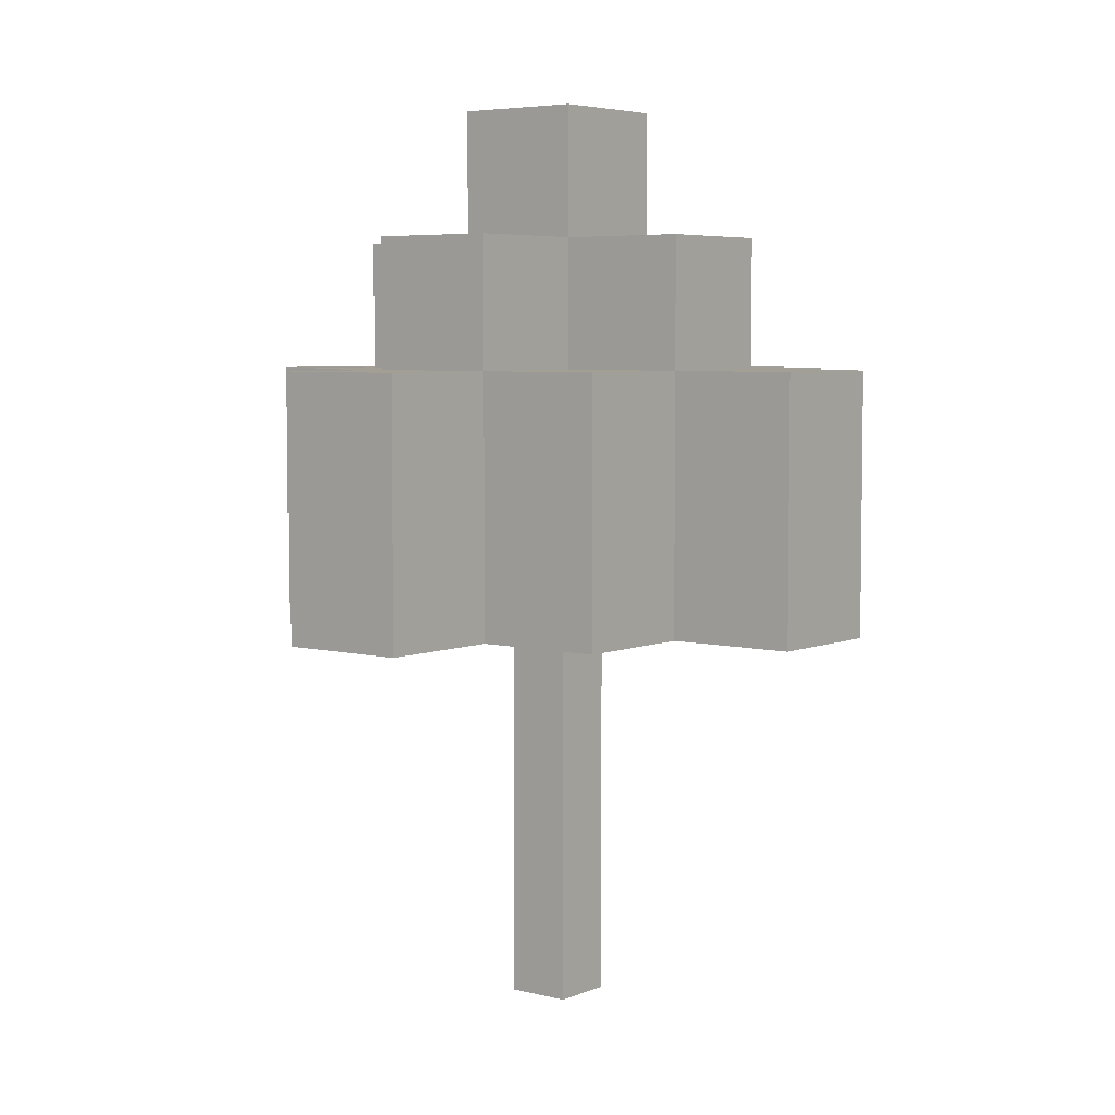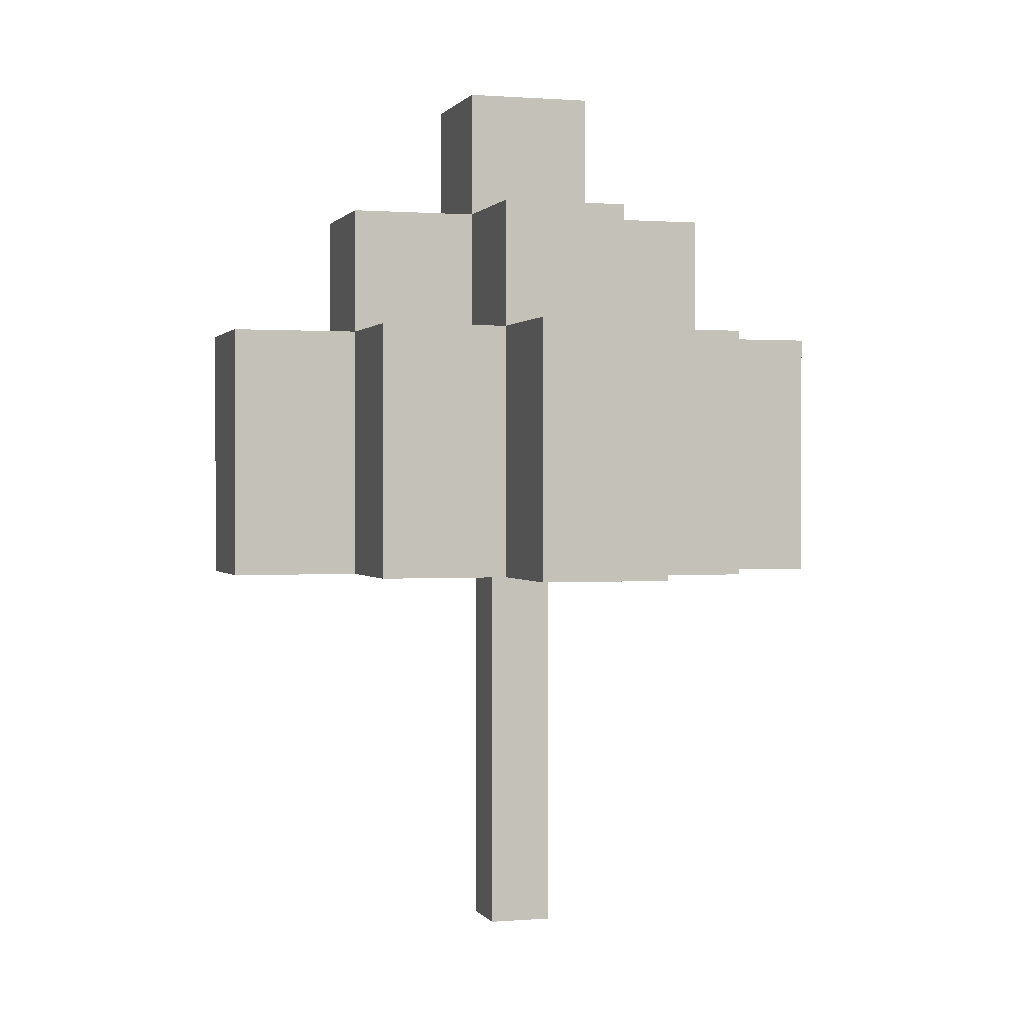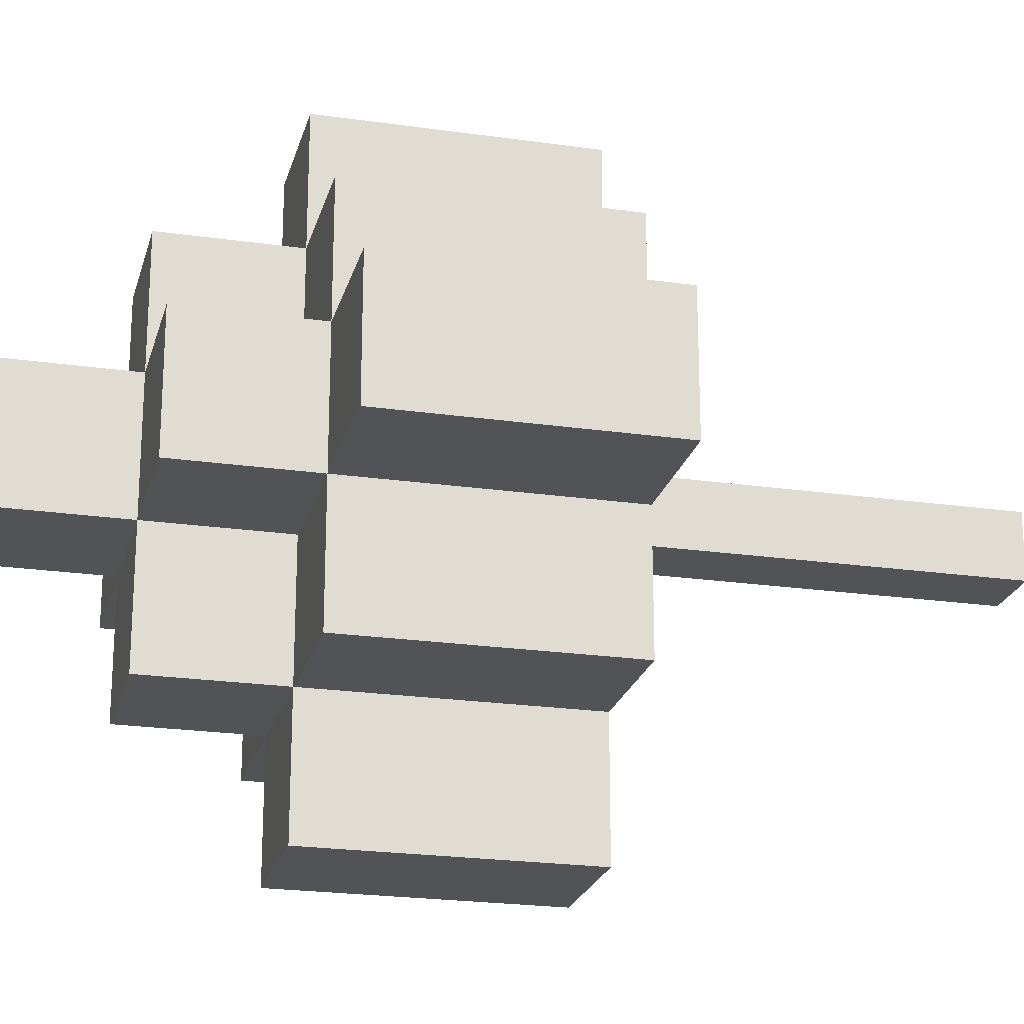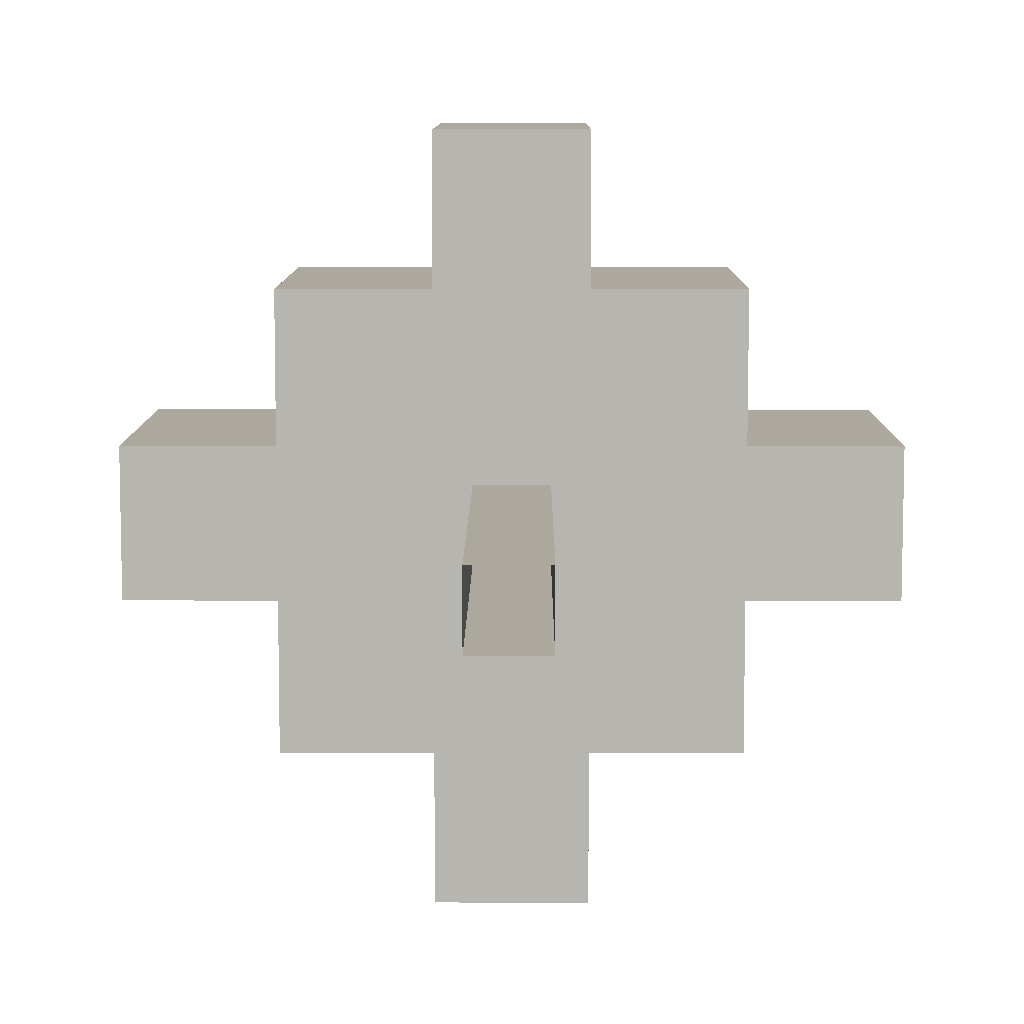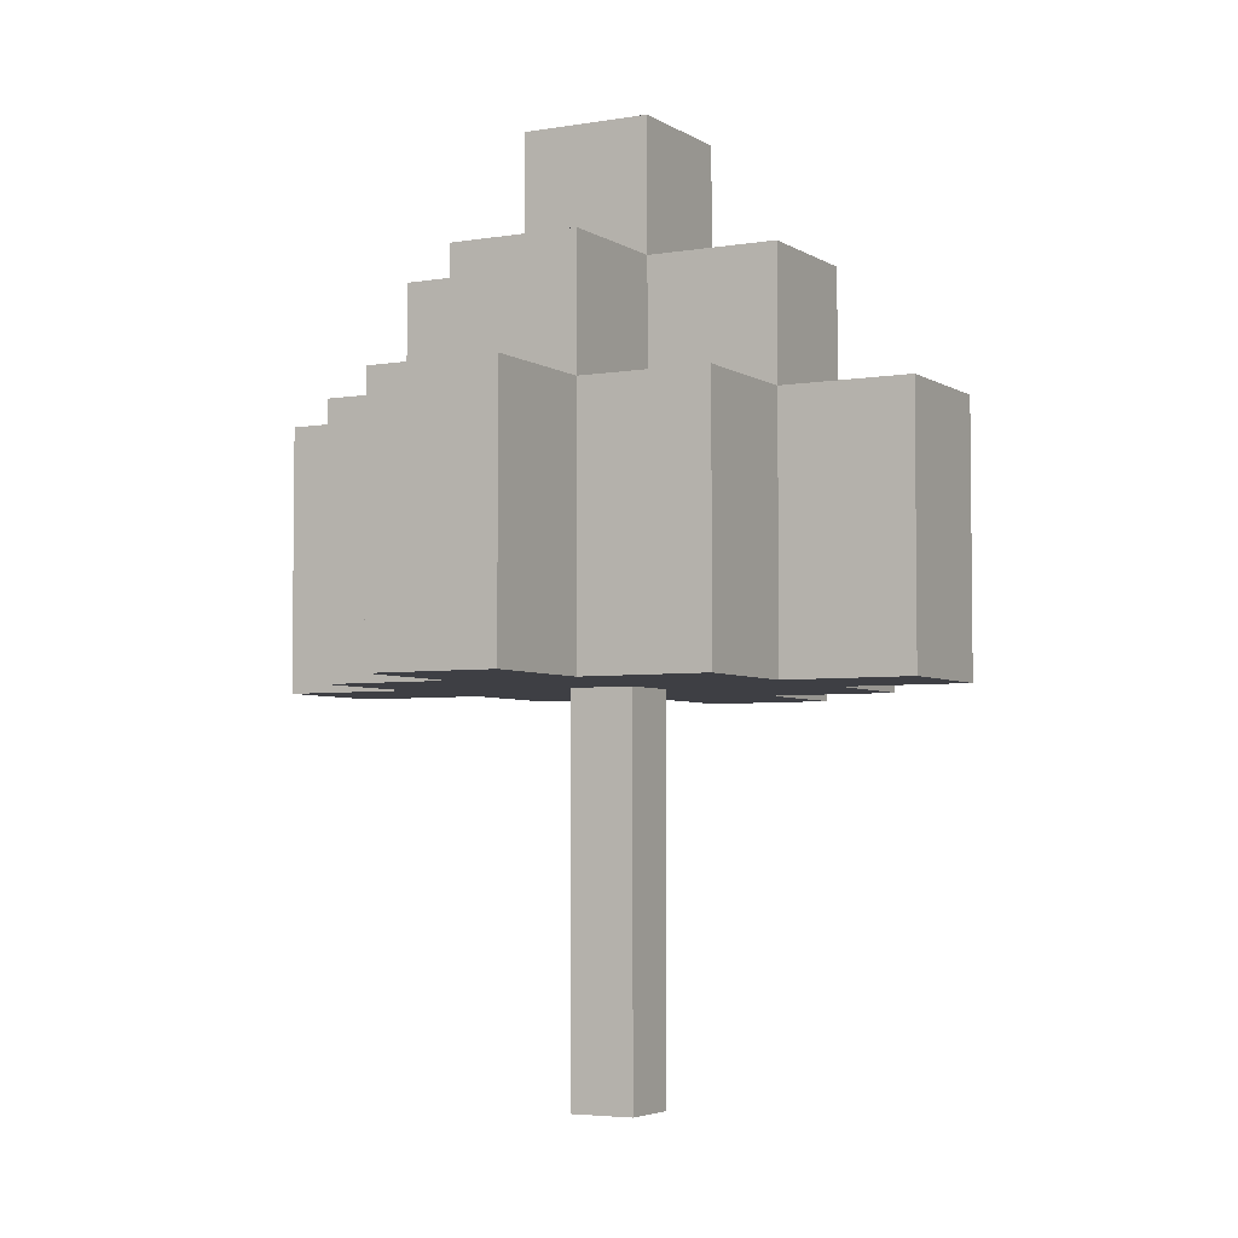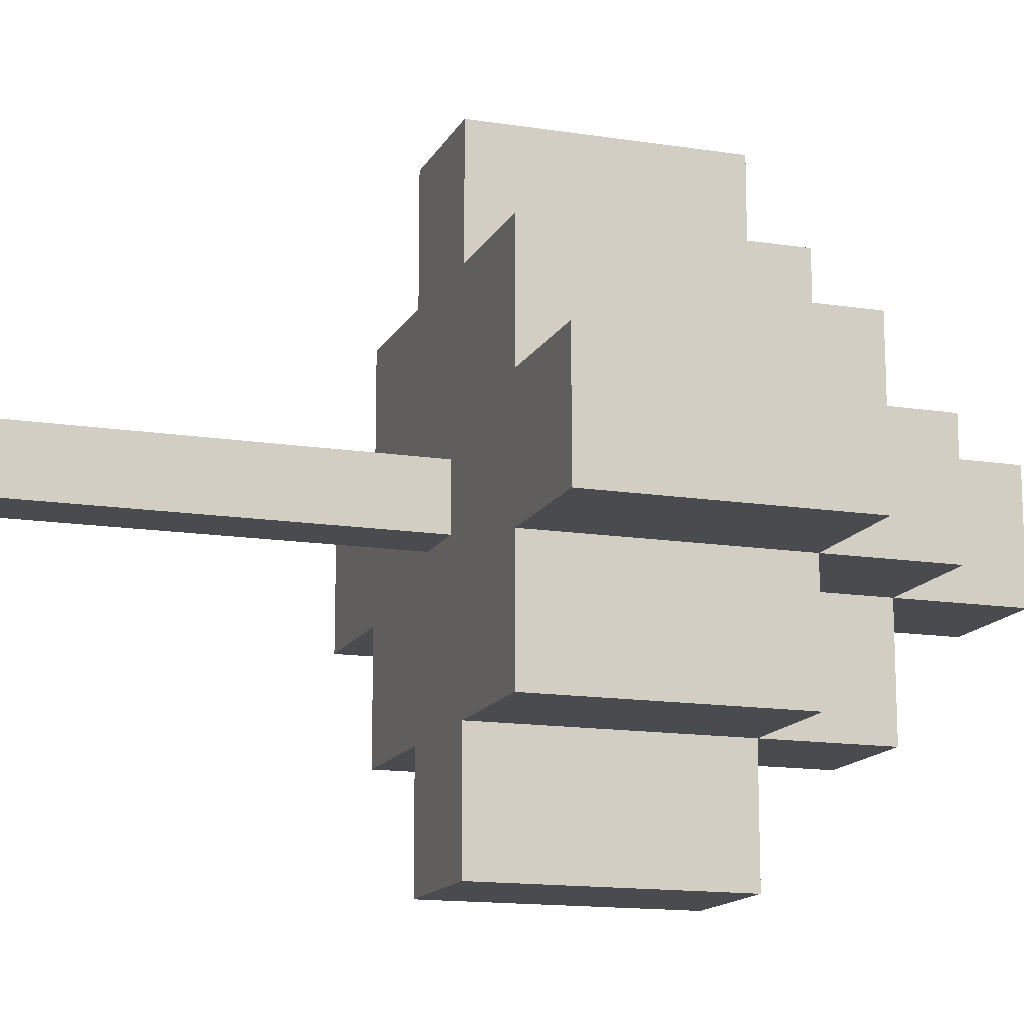
<metadata>
{"format":"obj","ext":"obj","renderer":"f3d","projection":"perspective","resolution":1024,"background":"white","views":[{"elev":5.3,"azim":-141.7,"up":"+Z"},{"elev":0.7,"azim":73.4,"up":"+Z"},{"elev":-22.3,"azim":76.0,"up":"+Y"},{"elev":8.7,"azim":-179.7,"up":"+Y"},{"elev":-4.4,"azim":28.7,"up":"+Z"},{"elev":-14.3,"azim":-109.0,"up":"+Y"}]}
</metadata>
<code>
g fort_background_snow_valley_tree_002
v 20.33 -49.05 0.02874
v 20.33 -48.55 3.033
v 20.33 -48.55 0.02874
v 20.33 -49.05 3.033
v 20.33 -48.55 0.02874
v 19.83 -48.55 3.033
v 19.83 -48.55 0.02874
v 20.33 -48.55 3.033
v 19.83 -48.55 0.02874
v 19.83 -49.05 3.033
v 19.83 -49.05 0.02874
v 19.83 -48.55 3.033
v 19.83 -49.05 0.02874
v 20.33 -49.05 3.033
v 20.33 -49.05 0.02874
v 19.83 -49.05 3.033
f -14 -15 -16
f -13 -16 -15
f -10 -11 -12
f -9 -12 -11
f -6 -7 -8
f -5 -8 -7
f -2 -3 -4
f -1 -4 -3
v 22.58 -48.3 5.029
v 22.58 -49.3 3.029
v 22.58 -49.3 5.029
v 22.58 -48.3 3.029
v 19.58 -46.3 5.029
v 20.58 -46.3 3.029
v 20.58 -46.3 5.029
v 19.58 -46.3 3.029
v 17.58 -49.3 5.029
v 17.58 -48.3 3.029
v 17.58 -48.3 5.029
v 17.58 -49.3 3.029
v 20.58 -51.3 5.029
v 19.58 -51.3 3.029
v 19.58 -51.3 5.029
v 20.58 -51.3 3.029
v 21.58 -47.3 5.029
v 20.58 -47.3 3.029
v 21.58 -47.3 3.029
v 20.58 -47.3 5.029
v 20.58 -50.3 5.029
v 21.58 -50.3 3.029
v 20.58 -50.3 3.029
v 21.58 -50.3 5.029
v 18.58 -50.3 5.029
v 19.58 -50.3 3.029
v 18.58 -50.3 3.029
v 19.58 -50.3 5.029
v 19.58 -47.3 5.029
v 18.58 -47.3 3.029
v 19.58 -47.3 3.029
v 18.58 -47.3 5.029
v 22.58 -48.3 5.029
v 21.58 -48.3 3.029
v 22.58 -48.3 3.029
v 21.58 -48.3 5.029
v 21.58 -49.3 5.029
v 22.58 -49.3 3.029
v 21.58 -49.3 3.029
v 22.58 -49.3 5.029
v 17.58 -49.3 5.029
v 18.58 -49.3 3.029
v 17.58 -49.3 3.029
v 18.58 -49.3 5.029
v 18.58 -48.3 5.029
v 17.58 -48.3 3.029
v 18.58 -48.3 3.029
v 17.58 -48.3 5.029
v 18.58 -47.3 5.029
v 18.58 -48.3 3.029
v 18.58 -47.3 3.029
v 18.58 -48.3 5.029
v 21.58 -48.3 5.029
v 21.58 -47.3 3.029
v 21.58 -48.3 3.029
v 21.58 -47.3 5.029
v 21.58 -50.3 5.029
v 21.58 -49.3 3.029
v 21.58 -50.3 3.029
v 21.58 -49.3 5.029
v 18.58 -49.3 5.029
v 18.58 -50.3 3.029
v 18.58 -49.3 3.029
v 18.58 -50.3 5.029
v 20.58 -47.3 5.029
v 20.58 -46.3 3.029
v 20.58 -47.3 3.029
v 20.58 -46.3 5.029
v 19.58 -46.3 5.029
v 19.58 -47.3 3.029
v 19.58 -46.3 3.029
v 19.58 -47.3 5.029
v 20.58 -51.3 5.029
v 20.58 -50.3 3.029
v 20.58 -51.3 3.029
v 20.58 -50.3 5.029
v 19.58 -50.3 5.029
v 19.58 -51.3 3.029
v 19.58 -50.3 3.029
v 19.58 -51.3 5.029
v 21.58 -48.3 5.029
v 20.58 -48.3 6.029
v 20.58 -48.3 5.029
v 21.58 -48.3 6.029
v 20.58 -48.3 5.029
v 20.58 -47.3 6.029
v 20.58 -47.3 5.029
v 20.58 -48.3 6.029
v 20.58 -47.3 5.029
v 19.58 -47.3 6.029
v 19.58 -47.3 5.029
v 20.58 -47.3 6.029
v 19.58 -47.3 5.029
v 19.58 -48.3 6.029
v 19.58 -48.3 5.029
v 19.58 -47.3 6.029
v 19.58 -48.3 5.029
v 18.58 -48.3 6.029
v 18.58 -48.3 5.029
v 19.58 -48.3 6.029
v 18.58 -48.3 5.029
v 18.58 -49.3 6.029
v 18.58 -49.3 5.029
v 18.58 -48.3 6.029
v 18.58 -49.3 5.029
v 19.58 -49.3 6.029
v 19.58 -49.3 5.029
v 18.58 -49.3 6.029
v 19.58 -49.3 5.029
v 19.58 -50.3 6.029
v 19.58 -50.3 5.029
v 19.58 -49.3 6.029
v 19.58 -50.3 5.029
v 20.58 -50.3 6.029
v 20.58 -50.3 5.029
v 19.58 -50.3 6.029
v 20.58 -50.3 5.029
v 20.58 -49.3 6.029
v 20.58 -49.3 5.029
v 20.58 -50.3 6.029
v 20.58 -49.3 5.029
v 21.58 -49.3 6.029
v 21.58 -49.3 5.029
v 20.58 -49.3 6.029
v 20.58 -49.3 6.029
v 20.58 -48.3 7.029
v 20.58 -48.3 6.029
v 20.58 -49.3 7.029
v 20.58 -48.3 6.029
v 19.58 -48.3 7.029
v 19.58 -48.3 6.029
v 20.58 -48.3 7.029
v 19.58 -48.3 6.029
v 19.58 -49.3 7.029
v 19.58 -49.3 6.029
v 19.58 -48.3 7.029
v 19.58 -49.3 6.029
v 20.58 -49.3 7.029
v 20.58 -49.3 6.029
v 19.58 -49.3 7.029
v 21.58 -49.3 6.029
v 21.58 -48.3 5.029
v 21.58 -49.3 5.029
v 21.58 -48.3 6.029
v 19.58 -47.3 3.029
v 18.58 -47.3 3.029
v 18.58 -48.3 3.029
v 19.58 -50.3 3.029
v 18.58 -49.3 3.029
v 17.58 -48.3 3.029
v 17.58 -49.3 3.029
v 18.58 -50.3 3.029
v 20.58 -47.3 3.029
v 20.58 -46.3 3.029
v 19.58 -46.3 3.029
v 20.58 -50.3 3.029
v 19.58 -51.3 3.029
v 20.58 -51.3 3.029
v 21.58 -48.3 3.029
v 21.58 -47.3 3.029
v 21.58 -49.3 3.029
v 22.58 -49.3 3.029
v 22.58 -48.3 3.029
v 21.58 -50.3 3.029
f -162 -163 -164
f -161 -164 -163
f -158 -159 -160
f -157 -160 -159
f -154 -155 -156
f -153 -156 -155
f -150 -151 -152
f -149 -152 -151
f -146 -147 -148
f -145 -148 -147
f -142 -143 -144
f -141 -144 -143
f -138 -139 -140
f -137 -140 -139
f -134 -135 -136
f -133 -136 -135
f -130 -131 -132
f -129 -132 -131
f -126 -127 -128
f -125 -128 -127
f -122 -123 -124
f -121 -124 -123
f -118 -119 -120
f -117 -120 -119
f -114 -115 -116
f -113 -116 -115
f -110 -111 -112
f -109 -112 -111
f -106 -107 -108
f -105 -108 -107
f -102 -103 -104
f -101 -104 -103
f -98 -99 -100
f -97 -100 -99
f -94 -95 -96
f -93 -96 -95
f -90 -91 -92
f -89 -92 -91
f -86 -87 -88
f -85 -88 -87
f -82 -83 -84
f -81 -84 -83
f -78 -79 -80
f -77 -80 -79
f -74 -75 -76
f -73 -76 -75
f -70 -71 -72
f -69 -72 -71
f -66 -67 -68
f -65 -68 -67
f -62 -63 -64
f -61 -64 -63
f -58 -59 -60
f -57 -60 -59
f -54 -55 -56
f -53 -56 -55
f -50 -51 -52
f -49 -52 -51
f -46 -47 -48
f -45 -48 -47
f -42 -43 -44
f -41 -44 -43
f -38 -39 -40
f -37 -40 -39
f -34 -35 -36
f -33 -36 -35
f -30 -31 -32
f -29 -32 -31
f -26 -27 -28
f -25 -28 -27
f -22 -23 -24
f -21 -24 -23
f -18 -19 -20
f -20 -17 -18
f -16 -18 -17
f -18 -16 -15
f -14 -15 -16
f -13 -16 -17
f -20 -12 -17
f -12 -20 -11
f -10 -11 -20
f -9 -17 -12
f -17 -9 -8
f -7 -8 -9
f -12 -6 -9
f -5 -6 -12
f -4 -9 -6
f -4 -6 -3
f -2 -3 -6
f -1 -9 -4
v 20.58 -48.3 6.029
v 21.58 -49.3 6.029
v 20.58 -49.3 6.029
v 21.58 -48.3 6.029
v 19.58 -49.3 6.029
v 18.58 -48.3 6.029
v 19.58 -48.3 6.029
v 18.58 -49.3 6.029
v 18.58 -49.3 5.029
v 17.58 -48.3 5.029
v 18.58 -48.3 5.029
v 17.58 -49.3 5.029
v 18.58 -48.3 5.029
v 19.58 -47.3 5.029
v 19.58 -48.3 5.029
v 18.58 -47.3 5.029
v 19.58 -48.3 6.029
v 20.58 -47.3 6.029
v 20.58 -48.3 6.029
v 19.58 -47.3 6.029
v 20.58 -48.3 5.029
v 21.58 -47.3 5.029
v 21.58 -48.3 5.029
v 20.58 -47.3 5.029
v 21.58 -49.3 5.029
v 20.58 -50.3 5.029
v 20.58 -49.3 5.029
v 21.58 -50.3 5.029
v 20.58 -49.3 6.029
v 19.58 -50.3 6.029
v 19.58 -49.3 6.029
v 20.58 -50.3 6.029
v 19.58 -49.3 5.029
v 18.58 -50.3 5.029
v 18.58 -49.3 5.029
v 19.58 -50.3 5.029
v 19.58 -47.3 5.029
v 20.58 -46.3 5.029
v 20.58 -47.3 5.029
v 19.58 -46.3 5.029
v 20.58 -50.3 5.029
v 19.58 -51.3 5.029
v 19.58 -50.3 5.029
v 20.58 -51.3 5.029
v 20.58 -48.3 7.029
v 19.58 -49.3 7.029
v 19.58 -48.3 7.029
v 20.58 -49.3 7.029
v 21.58 -49.3 5.029
v 22.58 -48.3 5.029
v 22.58 -49.3 5.029
v 21.58 -48.3 5.029
f -50 -51 -52
f -49 -52 -51
f -46 -47 -48
f -45 -48 -47
f -42 -43 -44
f -41 -44 -43
f -38 -39 -40
f -37 -40 -39
f -34 -35 -36
f -33 -36 -35
f -30 -31 -32
f -29 -32 -31
f -26 -27 -28
f -25 -28 -27
f -22 -23 -24
f -21 -24 -23
f -18 -19 -20
f -17 -20 -19
f -14 -15 -16
f -13 -16 -15
f -10 -11 -12
f -9 -12 -11
f -6 -7 -8
f -5 -8 -7
f -2 -3 -4
f -1 -4 -3

</code>
